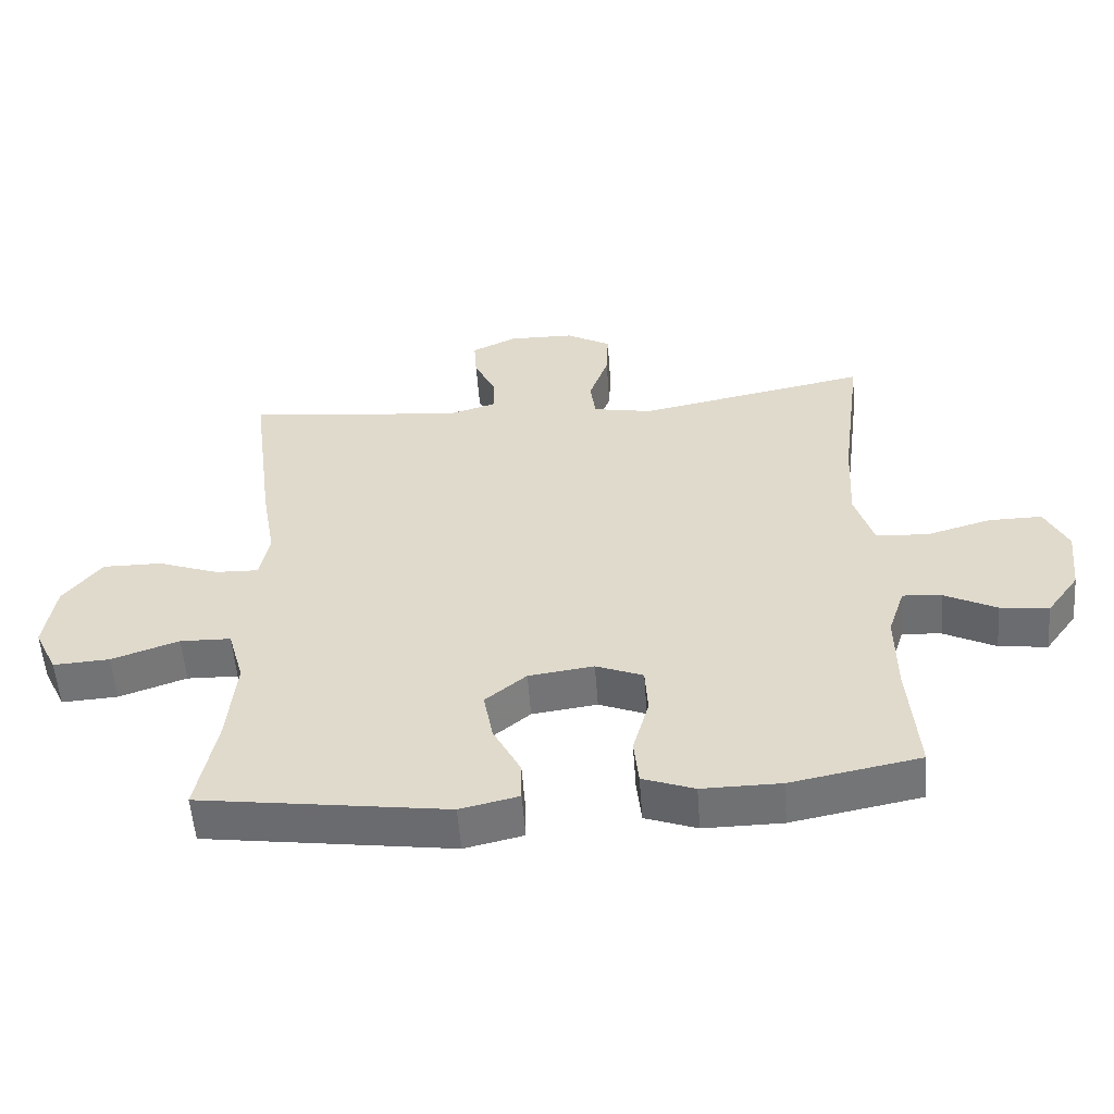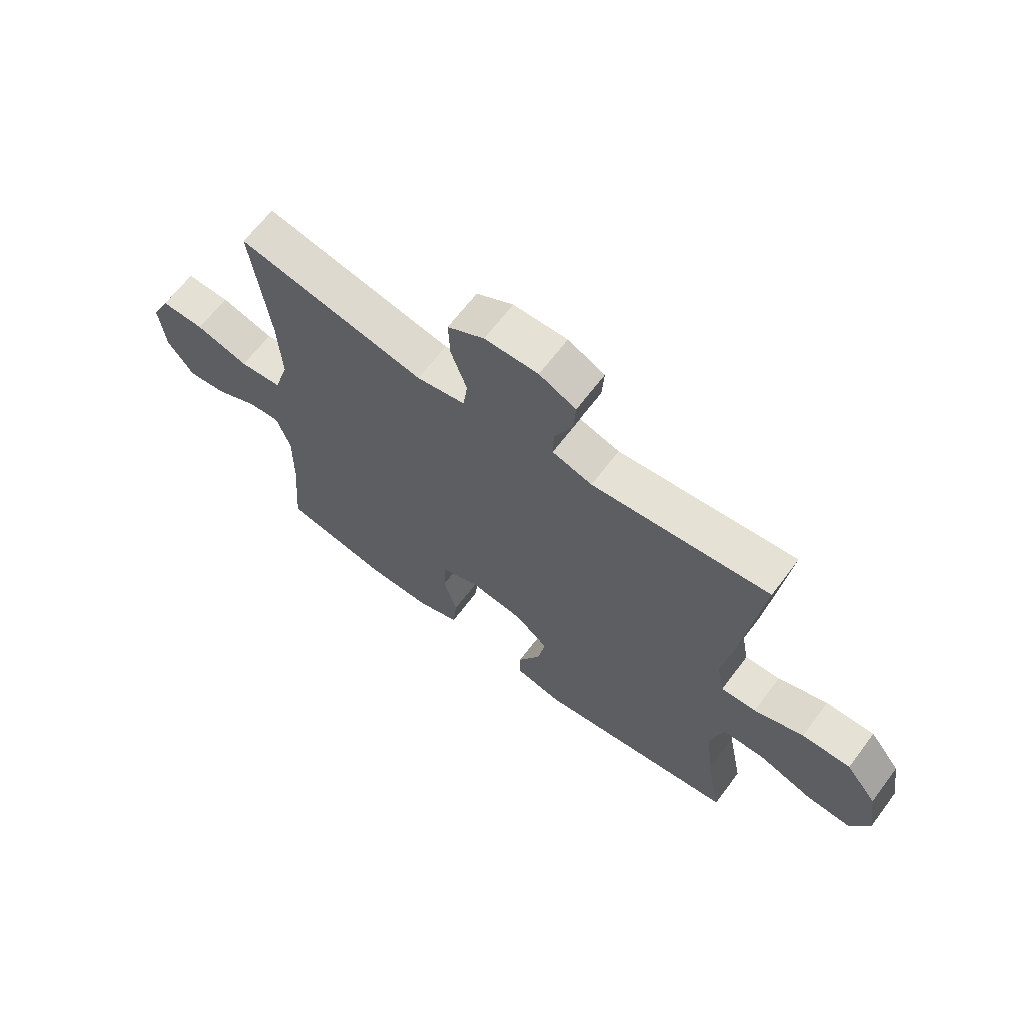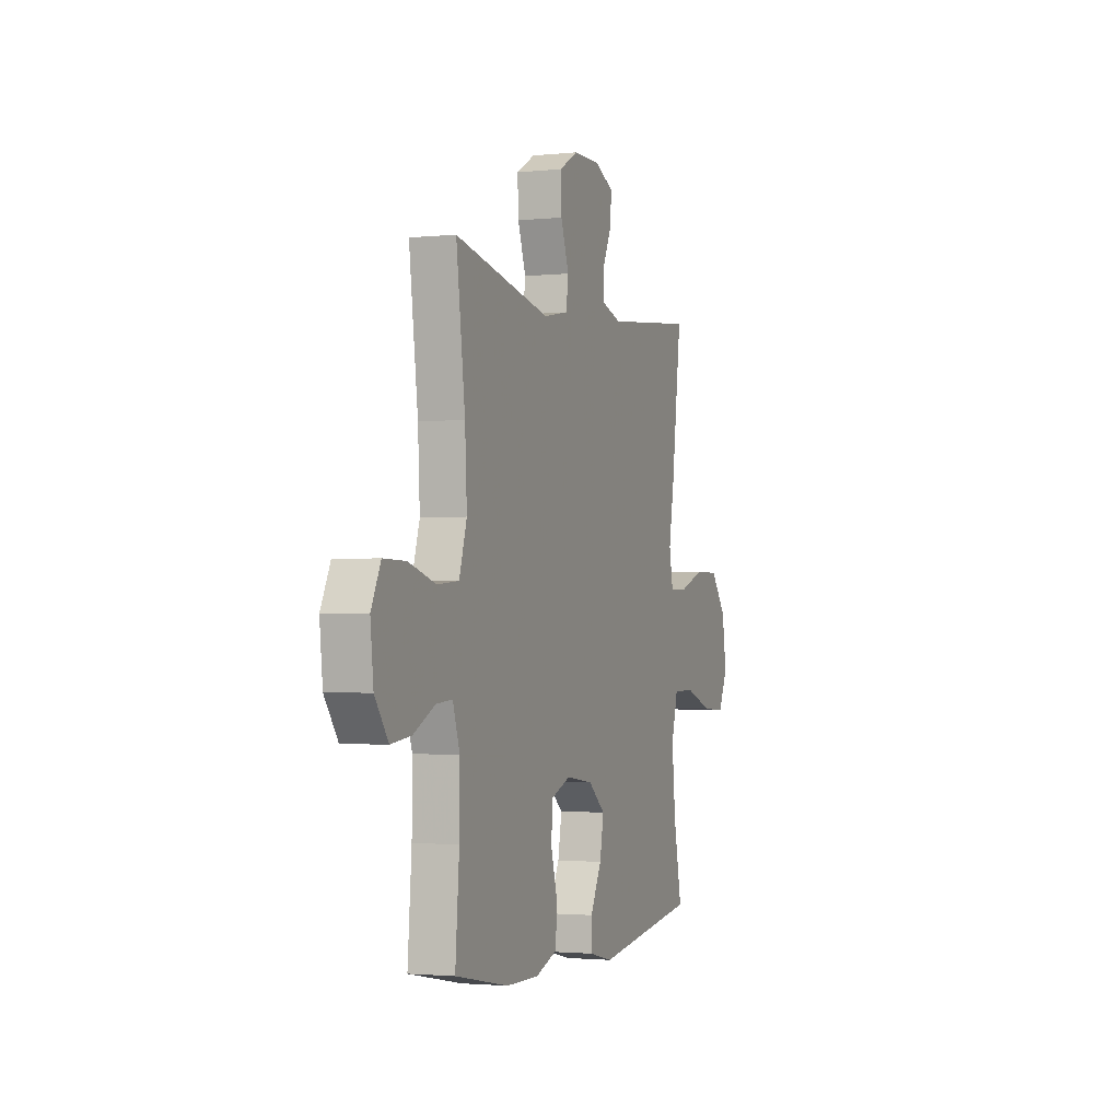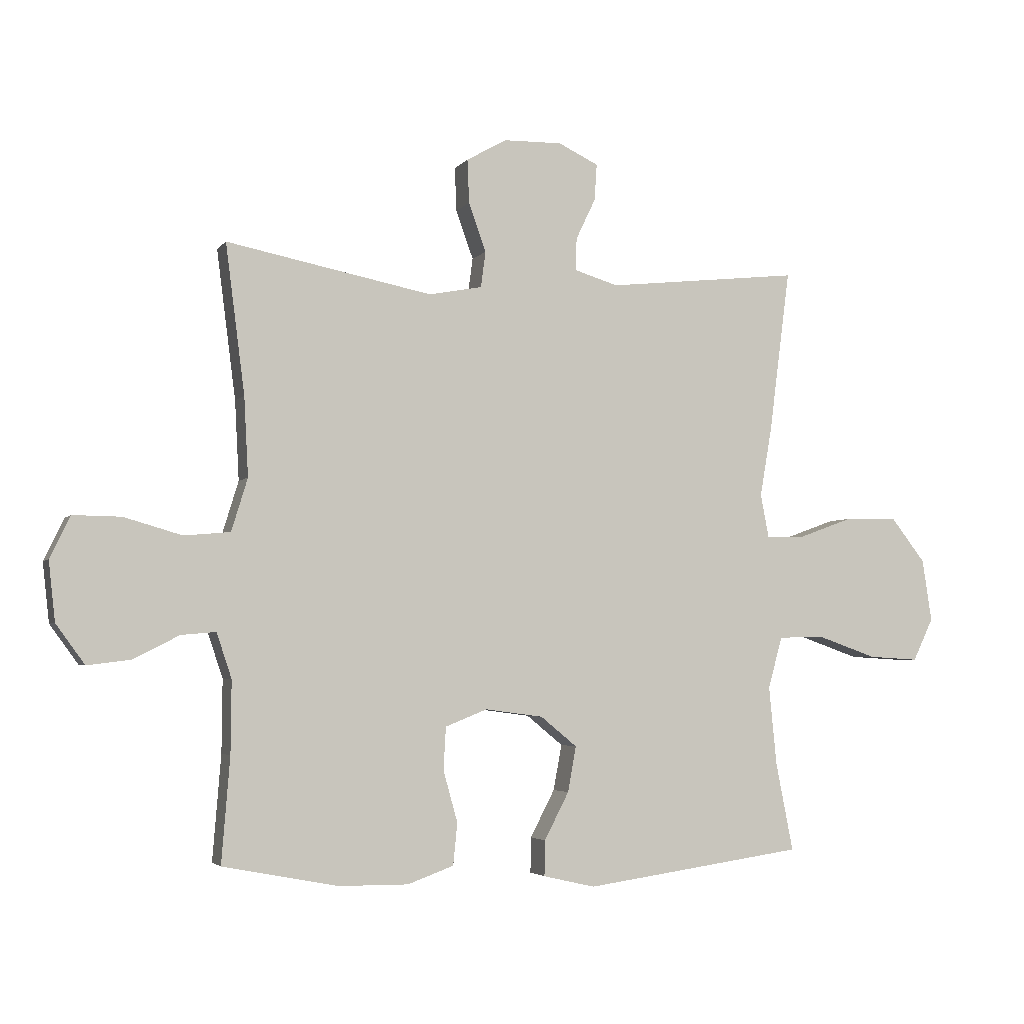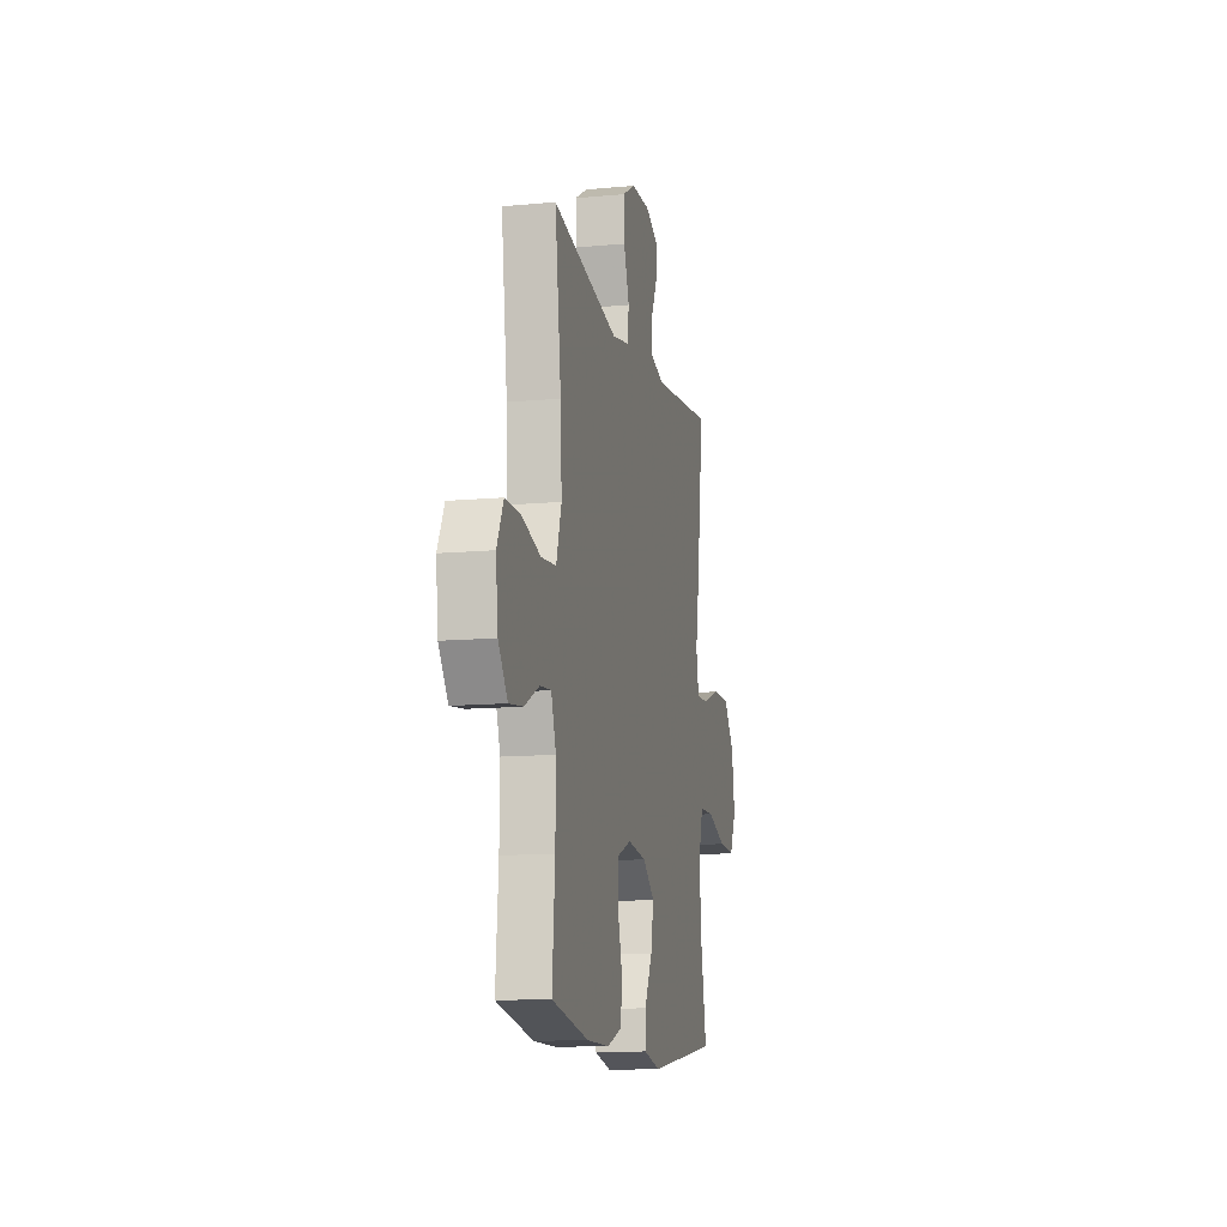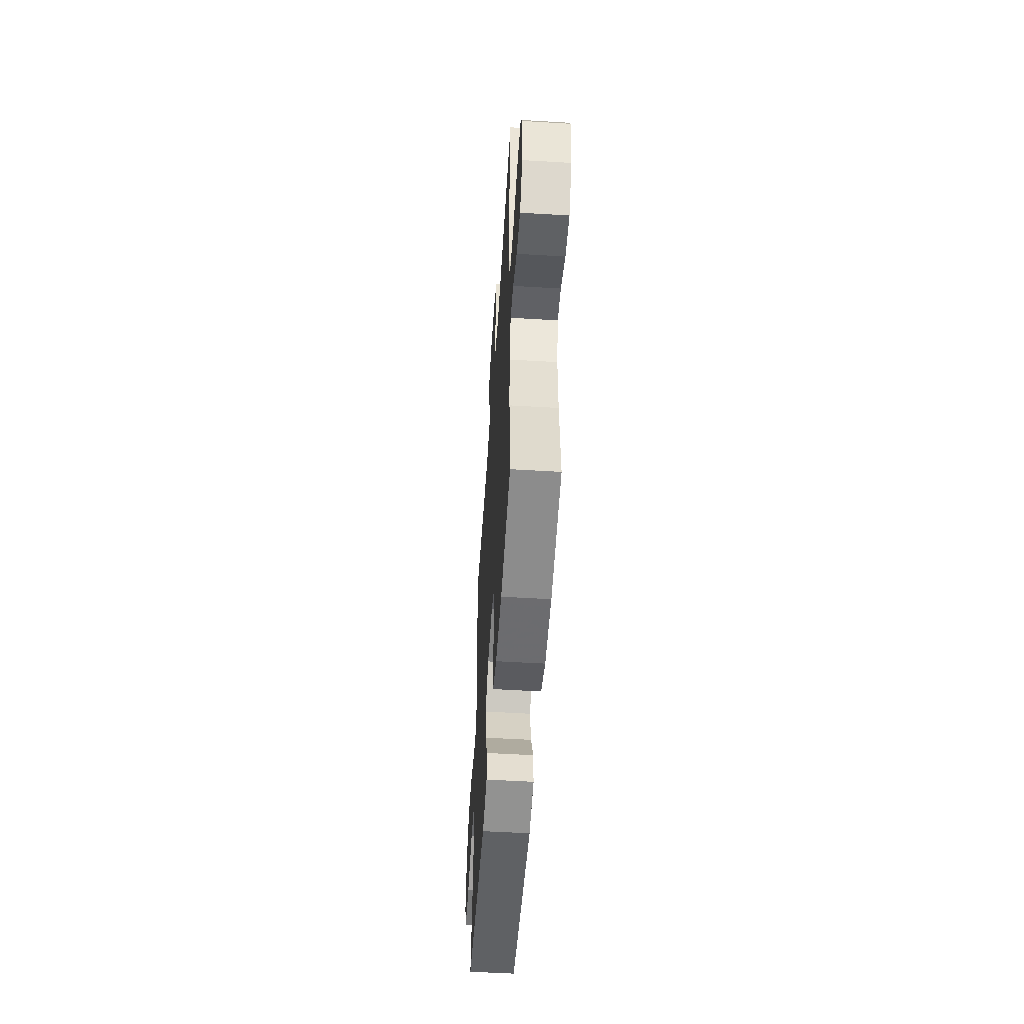
<metadata>
{"format":"obj","ext":"obj","renderer":"f3d","projection":"perspective","resolution":1024,"background":"white","views":[{"elev":-55.2,"azim":4.3,"up":"+Z"},{"elev":65.3,"azim":-143.1,"up":"+Z"},{"elev":-2.0,"azim":110.3,"up":"+Z"},{"elev":-3.7,"azim":161.0,"up":"+Z"},{"elev":-12.2,"azim":102.4,"up":"+Z"},{"elev":-53.3,"azim":86.3,"up":"+Z"}]}
</metadata>
<code>
v -0.5 0.07 0.5
v -0.176 0.07 0.465
v -0.103 0.07 0.487
v -0.104 0.07 0.541
v -0.137 0.07 0.61
v -0.141 0.07 0.671
v -0.074 0.07 0.703
v 0.024 0.07 0.701
v 0.091 0.07 0.663
v 0.088 0.07 0.59
v 0.059 0.07 0.509
v 0.067 0.07 0.449
v 0.156 0.07 0.432
v 0.5 0.07 0.5
v 0.468 0.07 0.251
v 0.461 0.07 0.119
v 0.488 0.07 0.031
v 0.565 0.07 0.024
v 0.662 0.07 0.052
v 0.742 0.07 0.053
v 0.776 0.07 -0.017
v 0.765 0.07 -0.116
v 0.717 0.07 -0.182
v 0.645 0.07 -0.173
v 0.568 0.07 -0.134
v 0.51 0.07 -0.129
v 0.485 0.07 -0.204
v 0.486 0.07 -0.325
v 0.5 0.07 -0.5
v 0.308 0.07 -0.537
v 0.191 0.07 -0.538
v 0.114 0.07 -0.51
v 0.107 0.07 -0.44
v 0.131 0.07 -0.354
v 0.127 0.07 -0.283
v 0.057 0.07 -0.255
v -0.04 0.07 -0.268
v -0.101 0.07 -0.318
v -0.087 0.07 -0.394
v -0.046 0.07 -0.473
v -0.045 0.07 -0.532
v -0.132 0.07 -0.552
v -0.5 0.07 -0.5
v -0.471 0.07 -0.353
v -0.458 0.07 -0.221
v -0.482 0.07 -0.135
v -0.558 0.07 -0.133
v -0.658 0.07 -0.168
v -0.742 0.07 -0.173
v -0.776 0.07 -0.102
v -0.76 0.07 0.002
v -0.703 0.07 0.075
v -0.614 0.07 0.074
v -0.523 0.07 0.041
v -0.459 0.07 0.039
v -0.445 0.07 0.112
v -0.465 0.07 0.228
v -0.5 0 0.5
v -0.176 0 0.465
v -0.103 0 0.487
v -0.104 0 0.541
v -0.137 0 0.61
v -0.141 0 0.671
v -0.074 0 0.703
v 0.024 0 0.701
v 0.091 0 0.663
v 0.088 0 0.59
v 0.059 0 0.509
v 0.067 0 0.449
v 0.156 0 0.432
v 0.5 0 0.5
v 0.468 0 0.251
v 0.461 0 0.119
v 0.488 0 0.031
v 0.565 0 0.024
v 0.662 0 0.052
v 0.742 0 0.053
v 0.776 0 -0.017
v 0.765 0 -0.116
v 0.717 0 -0.182
v 0.645 0 -0.173
v 0.568 0 -0.134
v 0.51 0 -0.129
v 0.485 0 -0.204
v 0.486 0 -0.325
v 0.5 0 -0.5
v 0.308 0 -0.537
v 0.191 0 -0.538
v 0.114 0 -0.51
v 0.107 0 -0.44
v 0.131 0 -0.354
v 0.127 0 -0.283
v 0.057 0 -0.255
v -0.04 0 -0.268
v -0.101 0 -0.318
v -0.087 0 -0.394
v -0.046 0 -0.473
v -0.045 0 -0.532
v -0.132 0 -0.552
v -0.5 0 -0.5
v -0.471 0 -0.353
v -0.458 0 -0.221
v -0.482 0 -0.135
v -0.558 0 -0.133
v -0.658 0 -0.168
v -0.742 0 -0.173
v -0.776 0 -0.102
v -0.76 0 0.002
v -0.703 0 0.075
v -0.614 0 0.074
v -0.523 0 0.041
v -0.459 0 0.039
v -0.445 0 0.112
v -0.465 0 0.228
f 56 57 1 2
f 55 56 2 3
f 51 52 53 54
f 51 54 55
f 50 51 55
f 47 48 49 50
f 46 47 50 55
f 45 46 55 3
f 41 42 43 44
f 39 40 41 44
f 38 39 44 45
f 37 38 45 3
f 31 32 33 34
f 31 34 35
f 28 29 30 31
f 27 28 31 35
f 26 27 35 36
f 22 23 24 25
f 22 25 26
f 21 22 26
f 18 19 20 21
f 17 18 21 26
f 16 17 26 36
f 13 14 15
f 12 13 15 16
f 8 9 10 11
f 8 11 12
f 7 8 12
f 4 5 6 7
f 4 7 12
f 12 16 36 37
f 3 4 12 37
f 59 58 114 113
f 60 59 113 112
f 111 110 109 108
f 112 111 108
f 112 108 107
f 107 106 105 104
f 112 107 104 103
f 60 112 103 102
f 101 100 99 98
f 101 98 97 96
f 102 101 96 95
f 60 102 95 94
f 91 90 89 88
f 92 91 88
f 88 87 86 85
f 92 88 85 84
f 93 92 84 83
f 82 81 80 79
f 83 82 79
f 83 79 78
f 78 77 76 75
f 83 78 75 74
f 93 83 74 73
f 72 71 70
f 73 72 70 69
f 68 67 66 65
f 69 68 65
f 69 65 64
f 64 63 62 61
f 69 64 61
f 94 93 73 69
f 94 69 61 60
f 1 58 59 2
f 2 59 60 3
f 3 60 61 4
f 4 61 62 5
f 5 62 63 6
f 6 63 64 7
f 7 64 65 8
f 8 65 66 9
f 9 66 67 10
f 10 67 68 11
f 11 68 69 12
f 12 69 70 13
f 13 70 71 14
f 14 71 72 15
f 15 72 73 16
f 16 73 74 17
f 17 74 75 18
f 18 75 76 19
f 19 76 77 20
f 20 77 78 21
f 21 78 79 22
f 22 79 80 23
f 23 80 81 24
f 24 81 82 25
f 25 82 83 26
f 26 83 84 27
f 27 84 85 28
f 28 85 86 29
f 29 86 87 30
f 30 87 88 31
f 31 88 89 32
f 32 89 90 33
f 33 90 91 34
f 34 91 92 35
f 35 92 93 36
f 36 93 94 37
f 37 94 95 38
f 38 95 96 39
f 39 96 97 40
f 40 97 98 41
f 41 98 99 42
f 42 99 100 43
f 43 100 101 44
f 44 101 102 45
f 45 102 103 46
f 46 103 104 47
f 47 104 105 48
f 48 105 106 49
f 49 106 107 50
f 50 107 108 51
f 51 108 109 52
f 52 109 110 53
f 53 110 111 54
f 54 111 112 55
f 55 112 113 56
f 56 113 114 57
f 57 114 58 1

</code>
